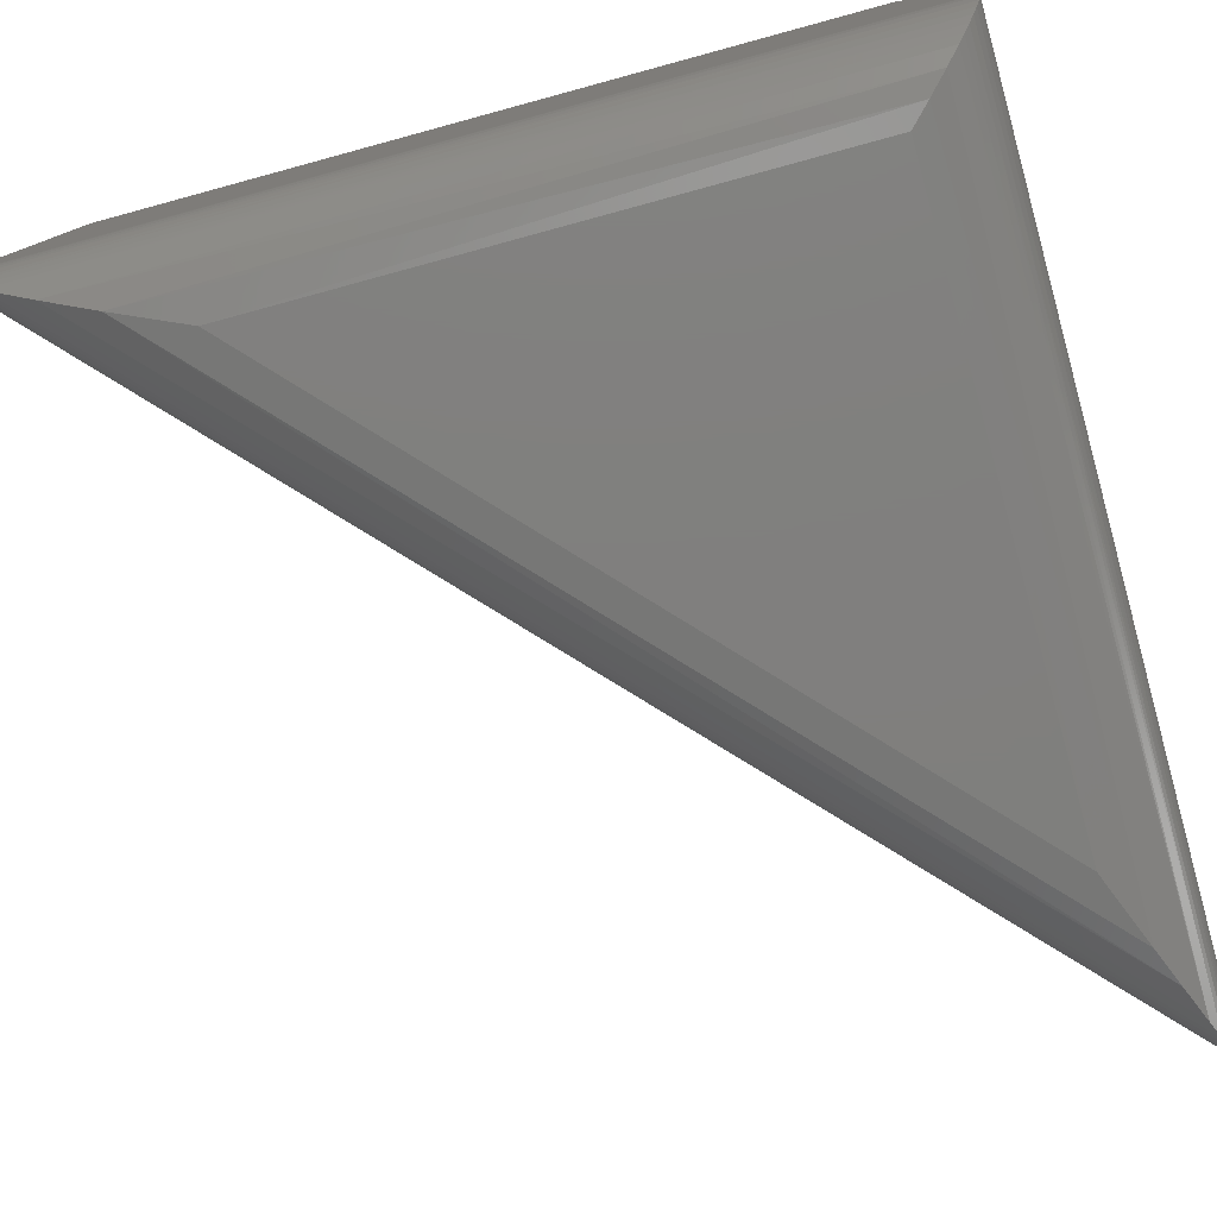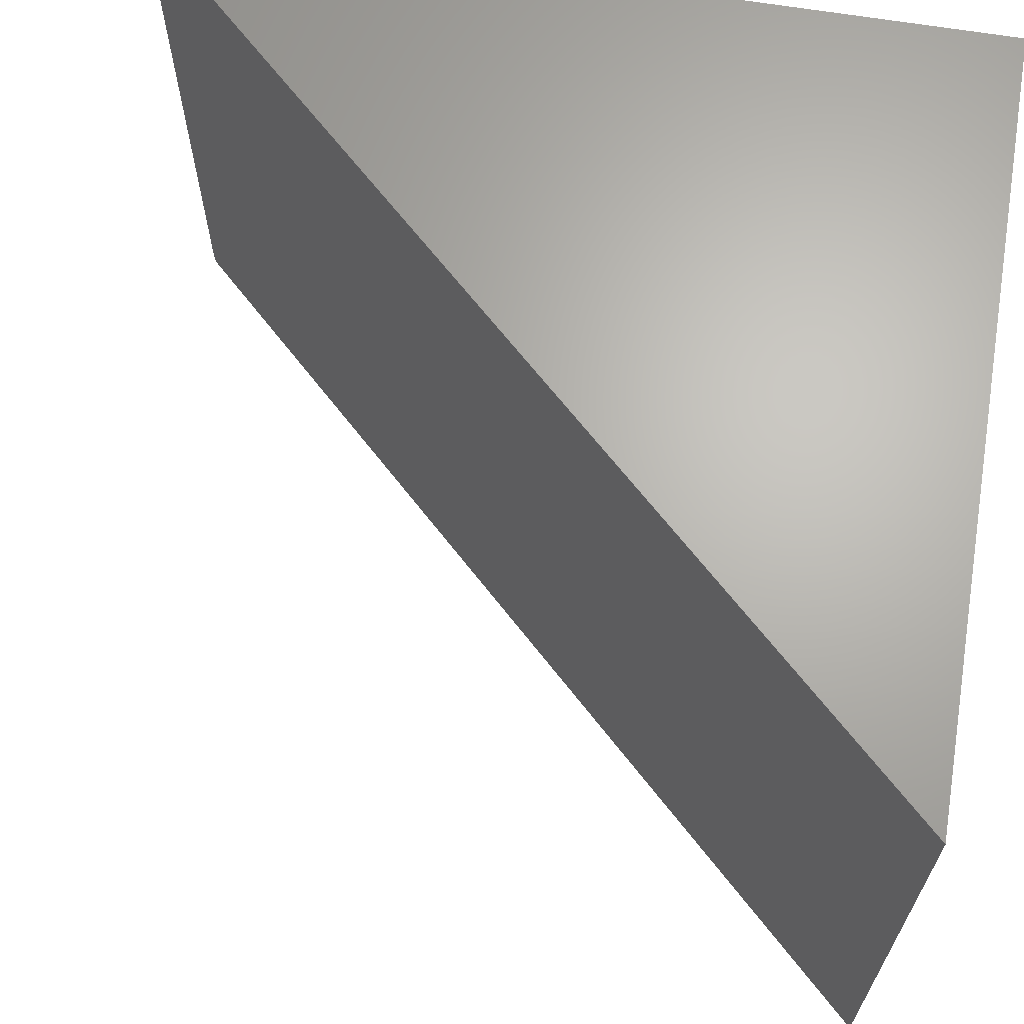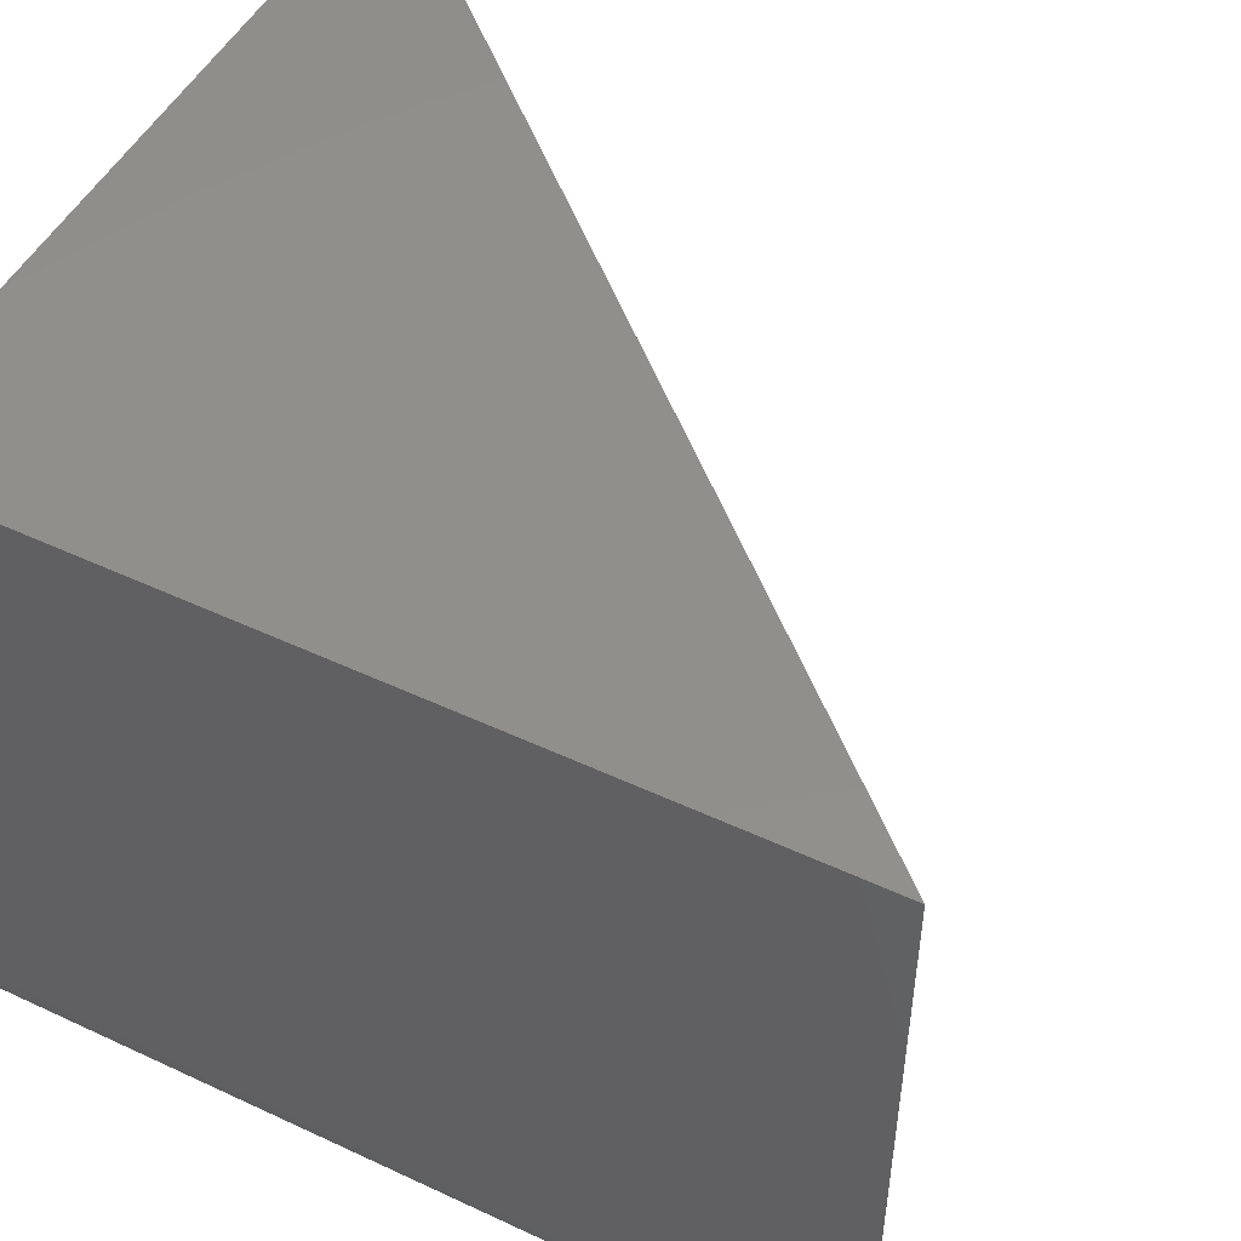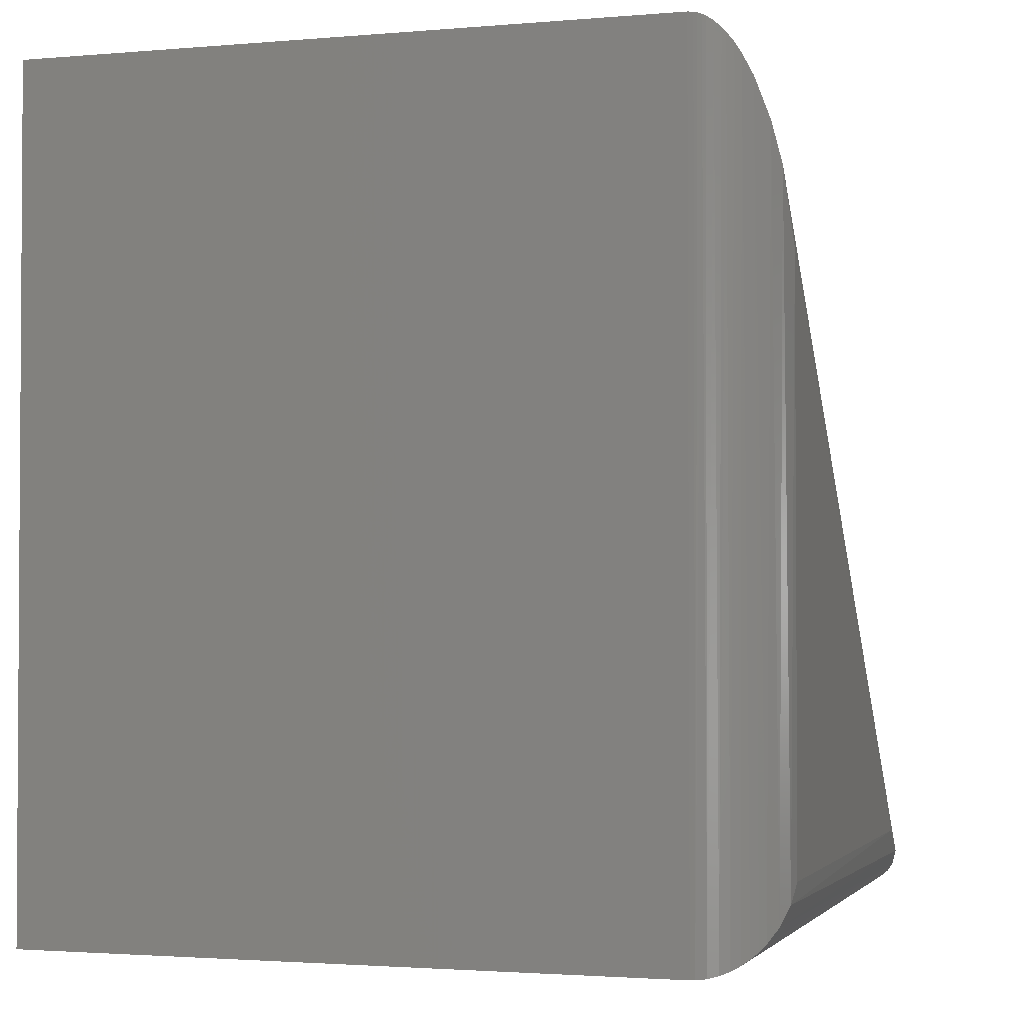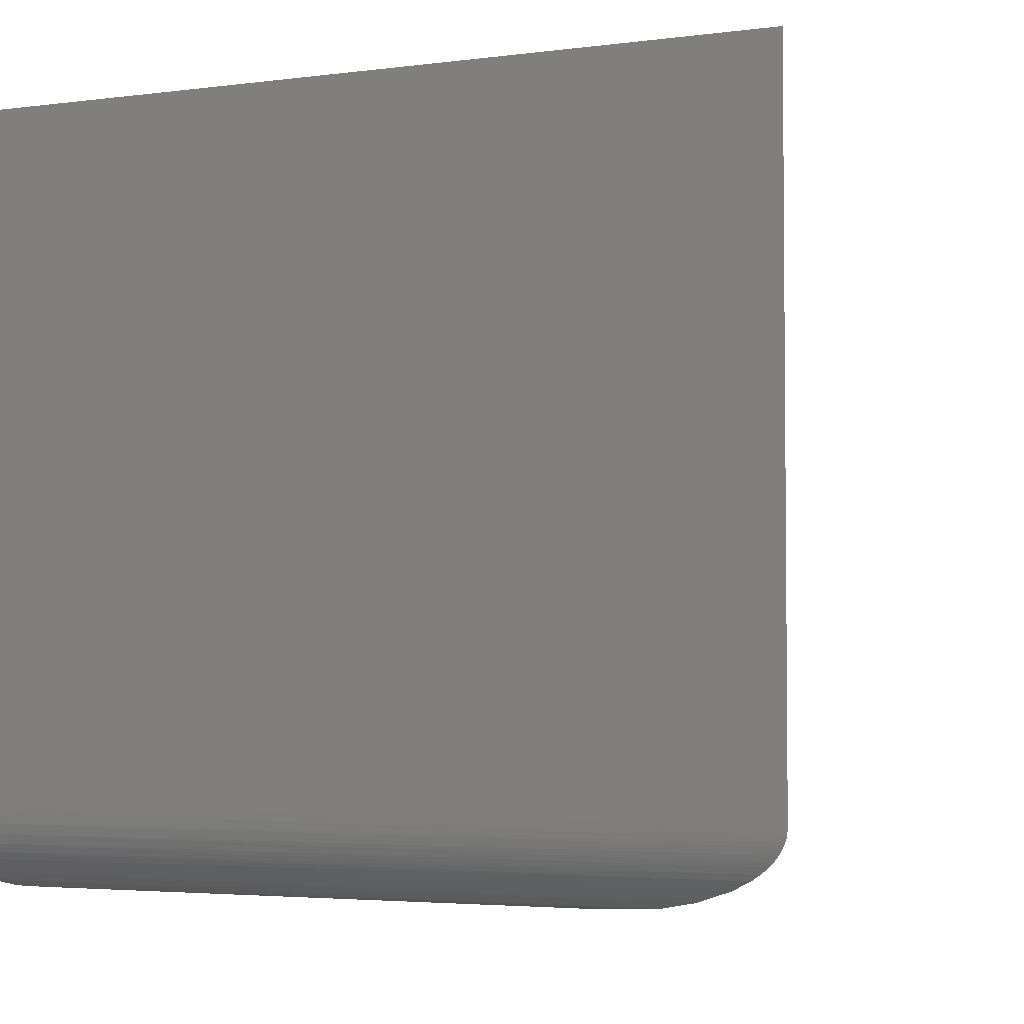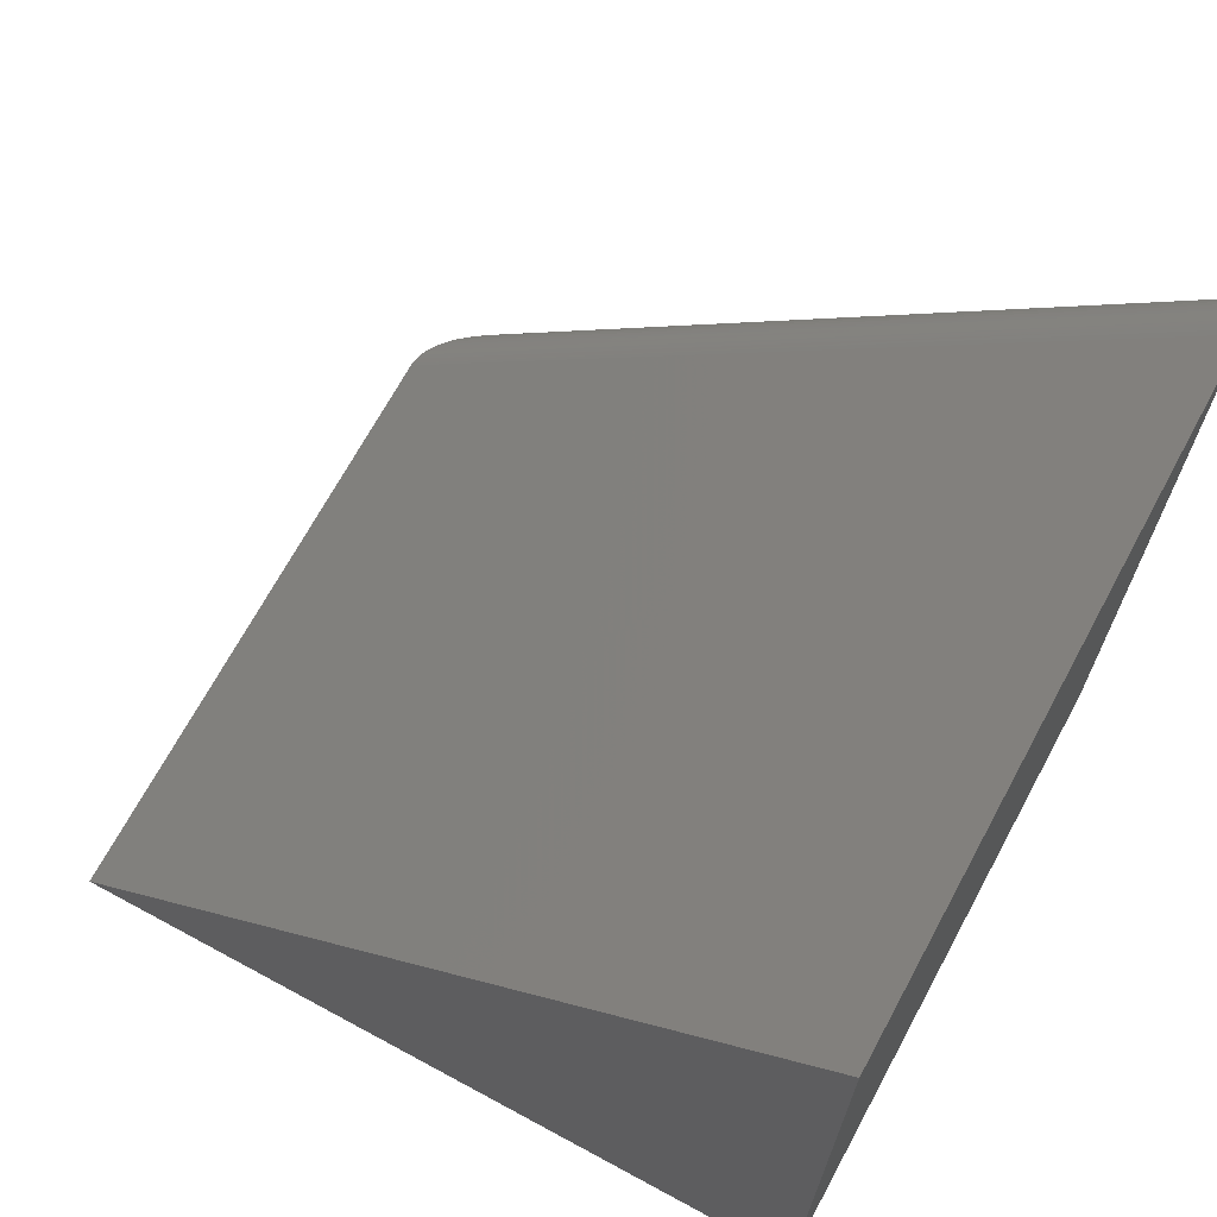
<metadata>
{"format":"stl","ext":"stl","renderer":"f3d","projection":"perspective","resolution":1024,"background":"white","views":[{"elev":-79.4,"azim":-164.8,"up":"+Y"},{"elev":66.0,"azim":99.3,"up":"+Y"},{"elev":49.8,"azim":-62.7,"up":"+Y"},{"elev":-2.1,"azim":-72.5,"up":"+Z"},{"elev":-3.5,"azim":-65.6,"up":"+Y"},{"elev":69.2,"azim":-151.6,"up":"+Z"}]}
</metadata>
<code>
# stl→obj: 42 verts, 80 faces
v -0.6328 -0.6484 0.07031
v -0.1627 -0.6484 0.07031
v -0.6328 -0.6484 0.5721
v -0.7031 -0.5781 0.75
v -0.7031 5.099e-33 0.75
v -0.7031 -0.5781 -8.498e-34
v -0.7031 0 0
v -0.0004934 -0.5781 -4.302e-17
v -0.0004934 7.801e-17 -4.302e-17
v -0.105 -0.6438 0.04529
v -0.6574 -0.644 0.6344
v -0.0006236 -0.5809 5.641e-05
v -0.703 -0.5829 0.7496
v -0.7027 -0.5862 0.7488
v -0.001638 -0.5865 0.0004961
v -0.7022 -0.5893 0.7477
v -0.7017 -0.5923 0.7463
v -0.003645 -0.5919 0.001366
v -0.006549 -0.5972 0.002625
v -0.7001 -0.5984 0.7425
v -0.6981 -0.6042 0.7373
v -0.01253 -0.6047 0.005216
v -0.6967 -0.6075 0.7337
v -0.01562 -0.6078 0.006559
v -0.6937 -0.6134 0.726
v -0.0223 -0.6133 0.009455
v -0.6904 -0.6184 0.7179
v -0.06418 -0.634 0.02761
v -0.04452 -0.6263 0.01908
v -0.6836 -0.6267 0.7007
v -0.6706 -0.6374 0.6677
v -0.02944 -0.6182 0.01255
v -0.6493 -0.6465 0.05379
v -0.703 -0.5825 0.0001355
v -0.7018 -0.5917 0.001317
v -0.6995 -0.6004 0.003635
v -0.6962 -0.6085 0.006908
v -0.6922 -0.6157 0.01091
v -0.6876 -0.6222 0.01554
v -0.6825 -0.6279 0.02067
v -0.677 -0.6329 0.02617
v -0.6652 -0.6406 0.03796
f 1 2 3
f 4 5 6
f 6 5 7
f 8 9 4
f 4 9 5
f 6 7 8
f 8 7 9
f 3 10 11
f 3 2 10
f 4 12 8
f 4 13 12
f 12 13 14
f 12 14 15
f 15 14 16
f 15 16 17
f 15 17 18
f 19 18 17
f 17 20 19
f 19 20 21
f 19 21 22
f 22 21 23
f 22 23 24
f 24 23 25
f 24 25 26
f 26 25 27
f 28 29 30
f 30 31 28
f 10 28 31
f 10 31 11
f 30 29 27
f 27 29 32
f 27 32 26
f 2 33 10
f 2 1 33
f 6 12 34
f 6 8 12
f 34 12 15
f 34 15 18
f 34 18 35
f 35 18 19
f 35 19 36
f 36 19 22
f 36 22 24
f 36 24 37
f 37 24 26
f 37 26 38
f 38 26 32
f 38 32 39
f 32 29 39
f 39 29 40
f 41 40 29
f 29 28 41
f 42 41 28
f 28 10 42
f 33 42 10
f 3 33 1
f 3 11 33
f 16 35 17
f 20 17 35
f 25 23 37
f 37 38 25
f 27 25 38
f 38 39 27
f 27 39 30
f 39 40 30
f 30 40 41
f 30 41 31
f 41 42 31
f 11 31 42
f 42 33 11
f 34 35 16
f 34 16 14
f 34 14 13
f 34 13 4
f 34 4 6
f 36 37 23
f 36 23 21
f 36 21 20
f 36 20 35
f 5 9 7

</code>
